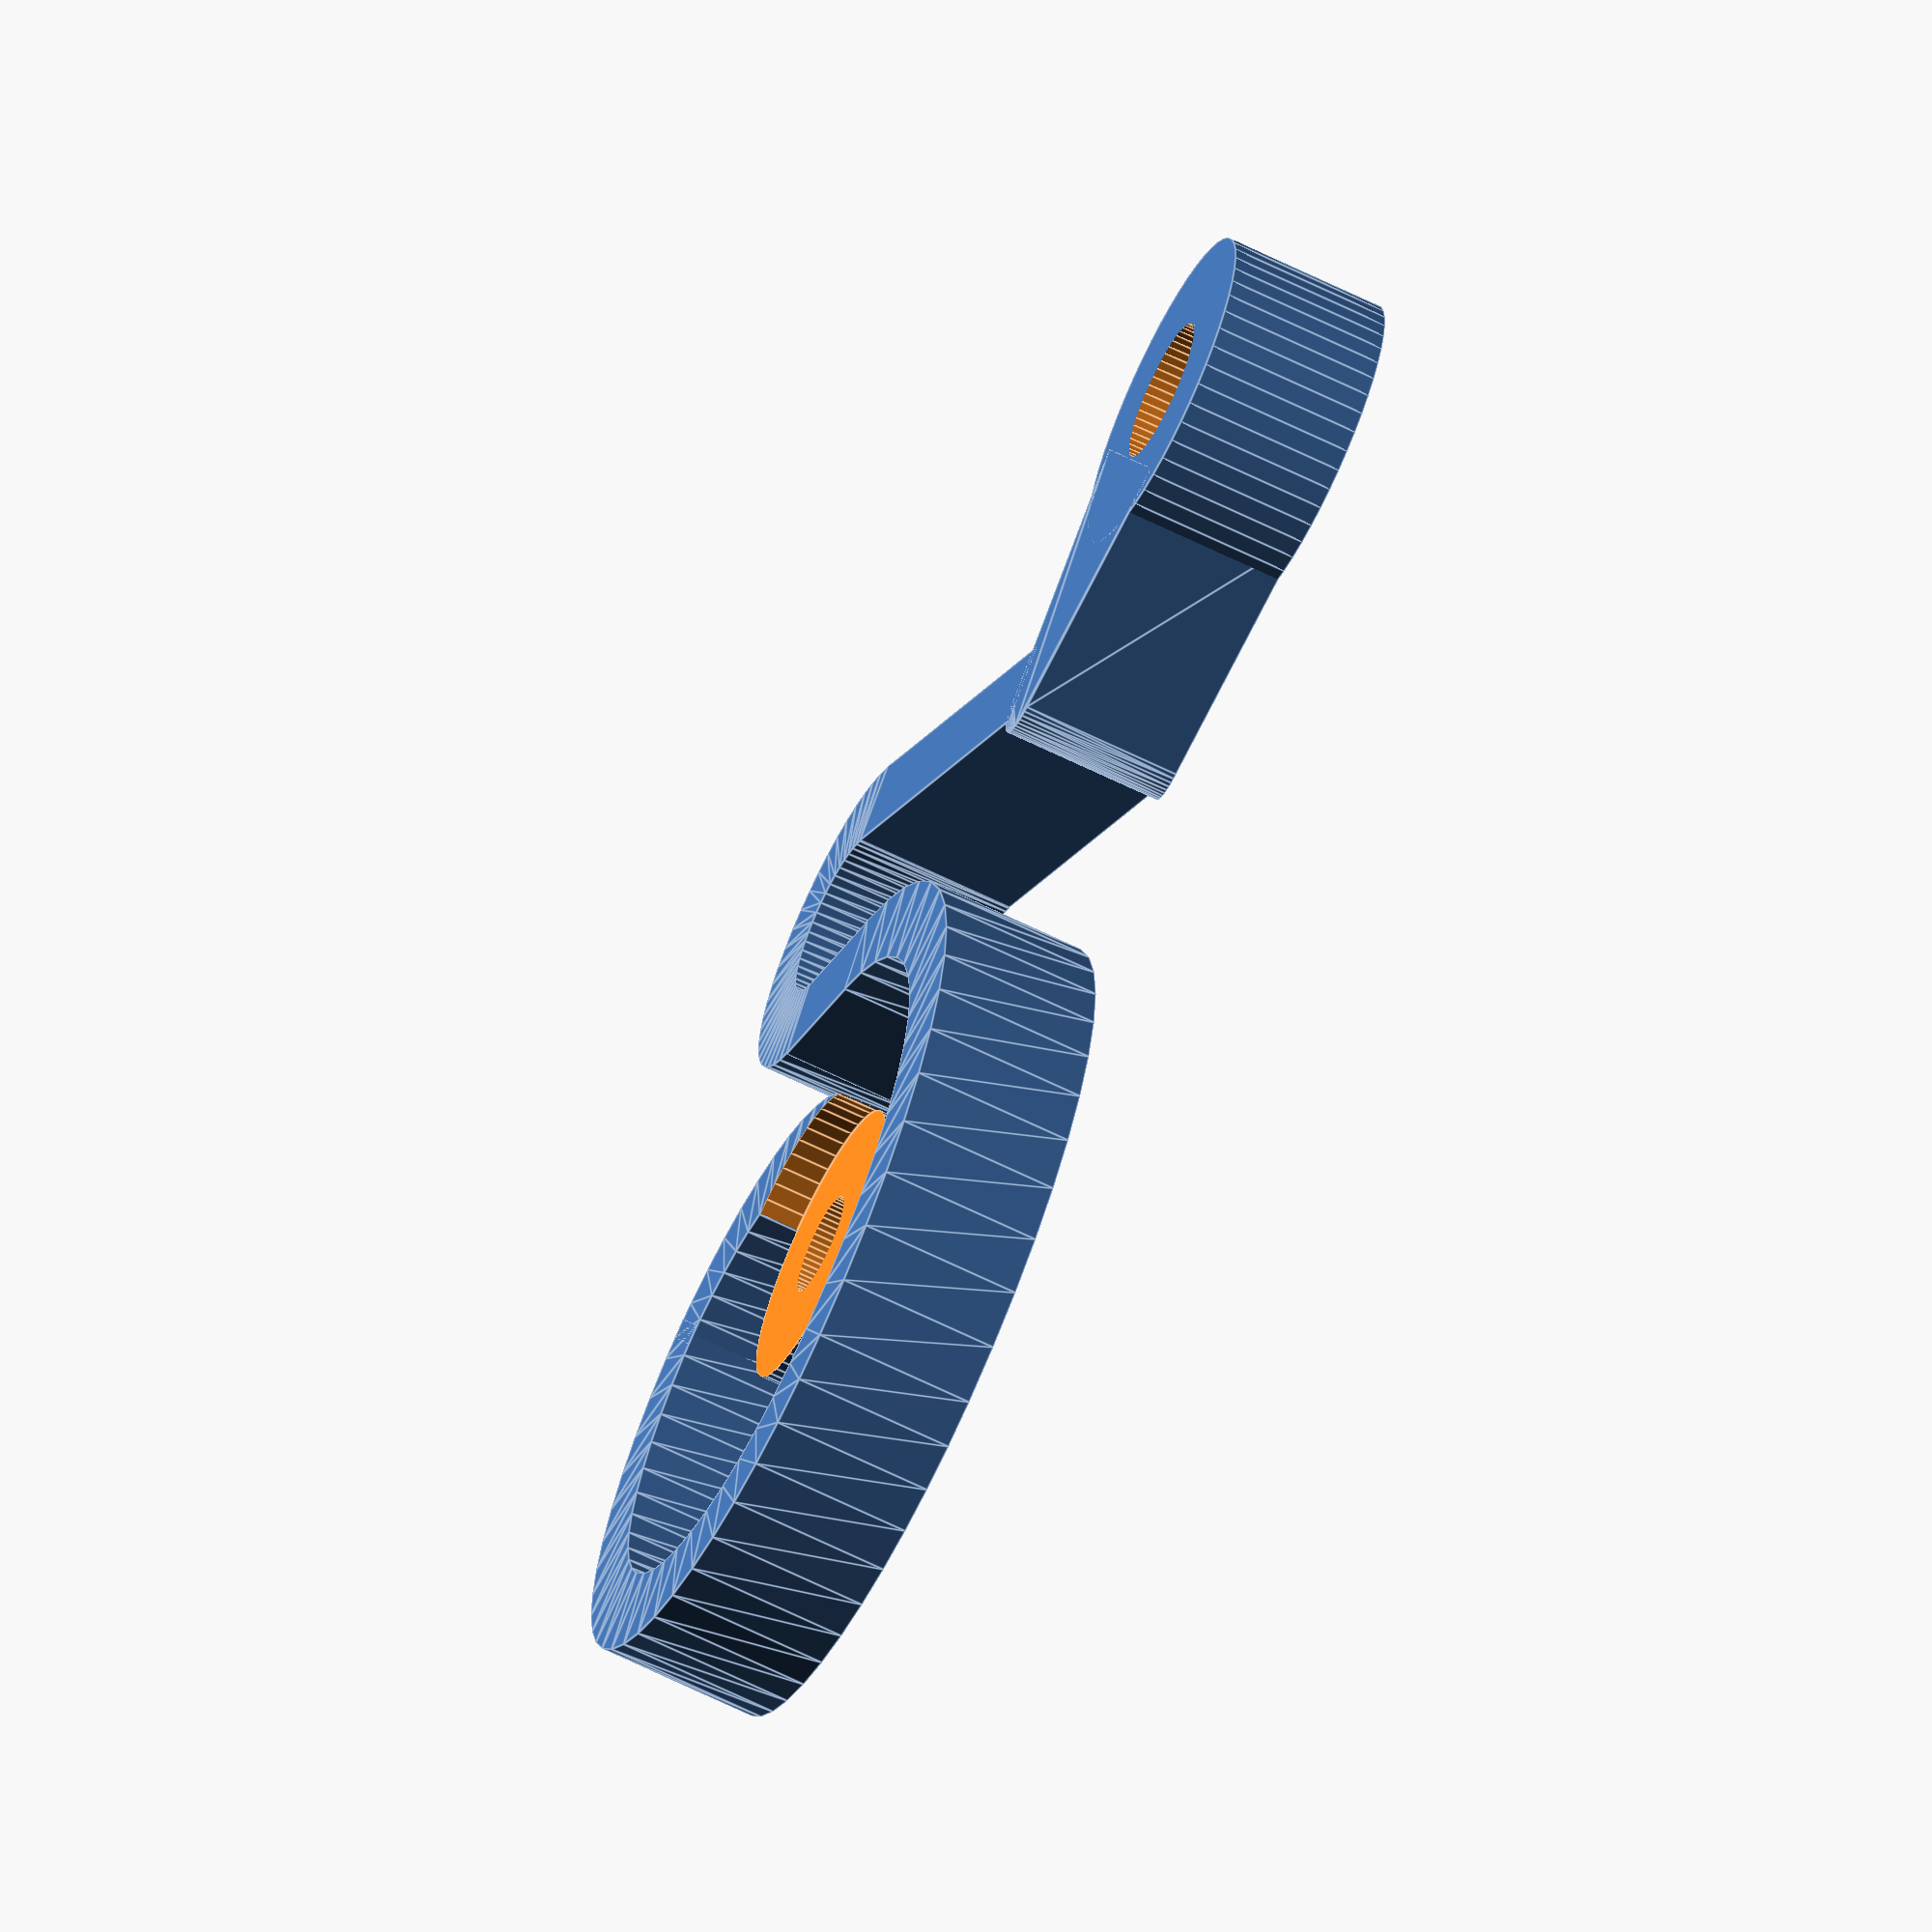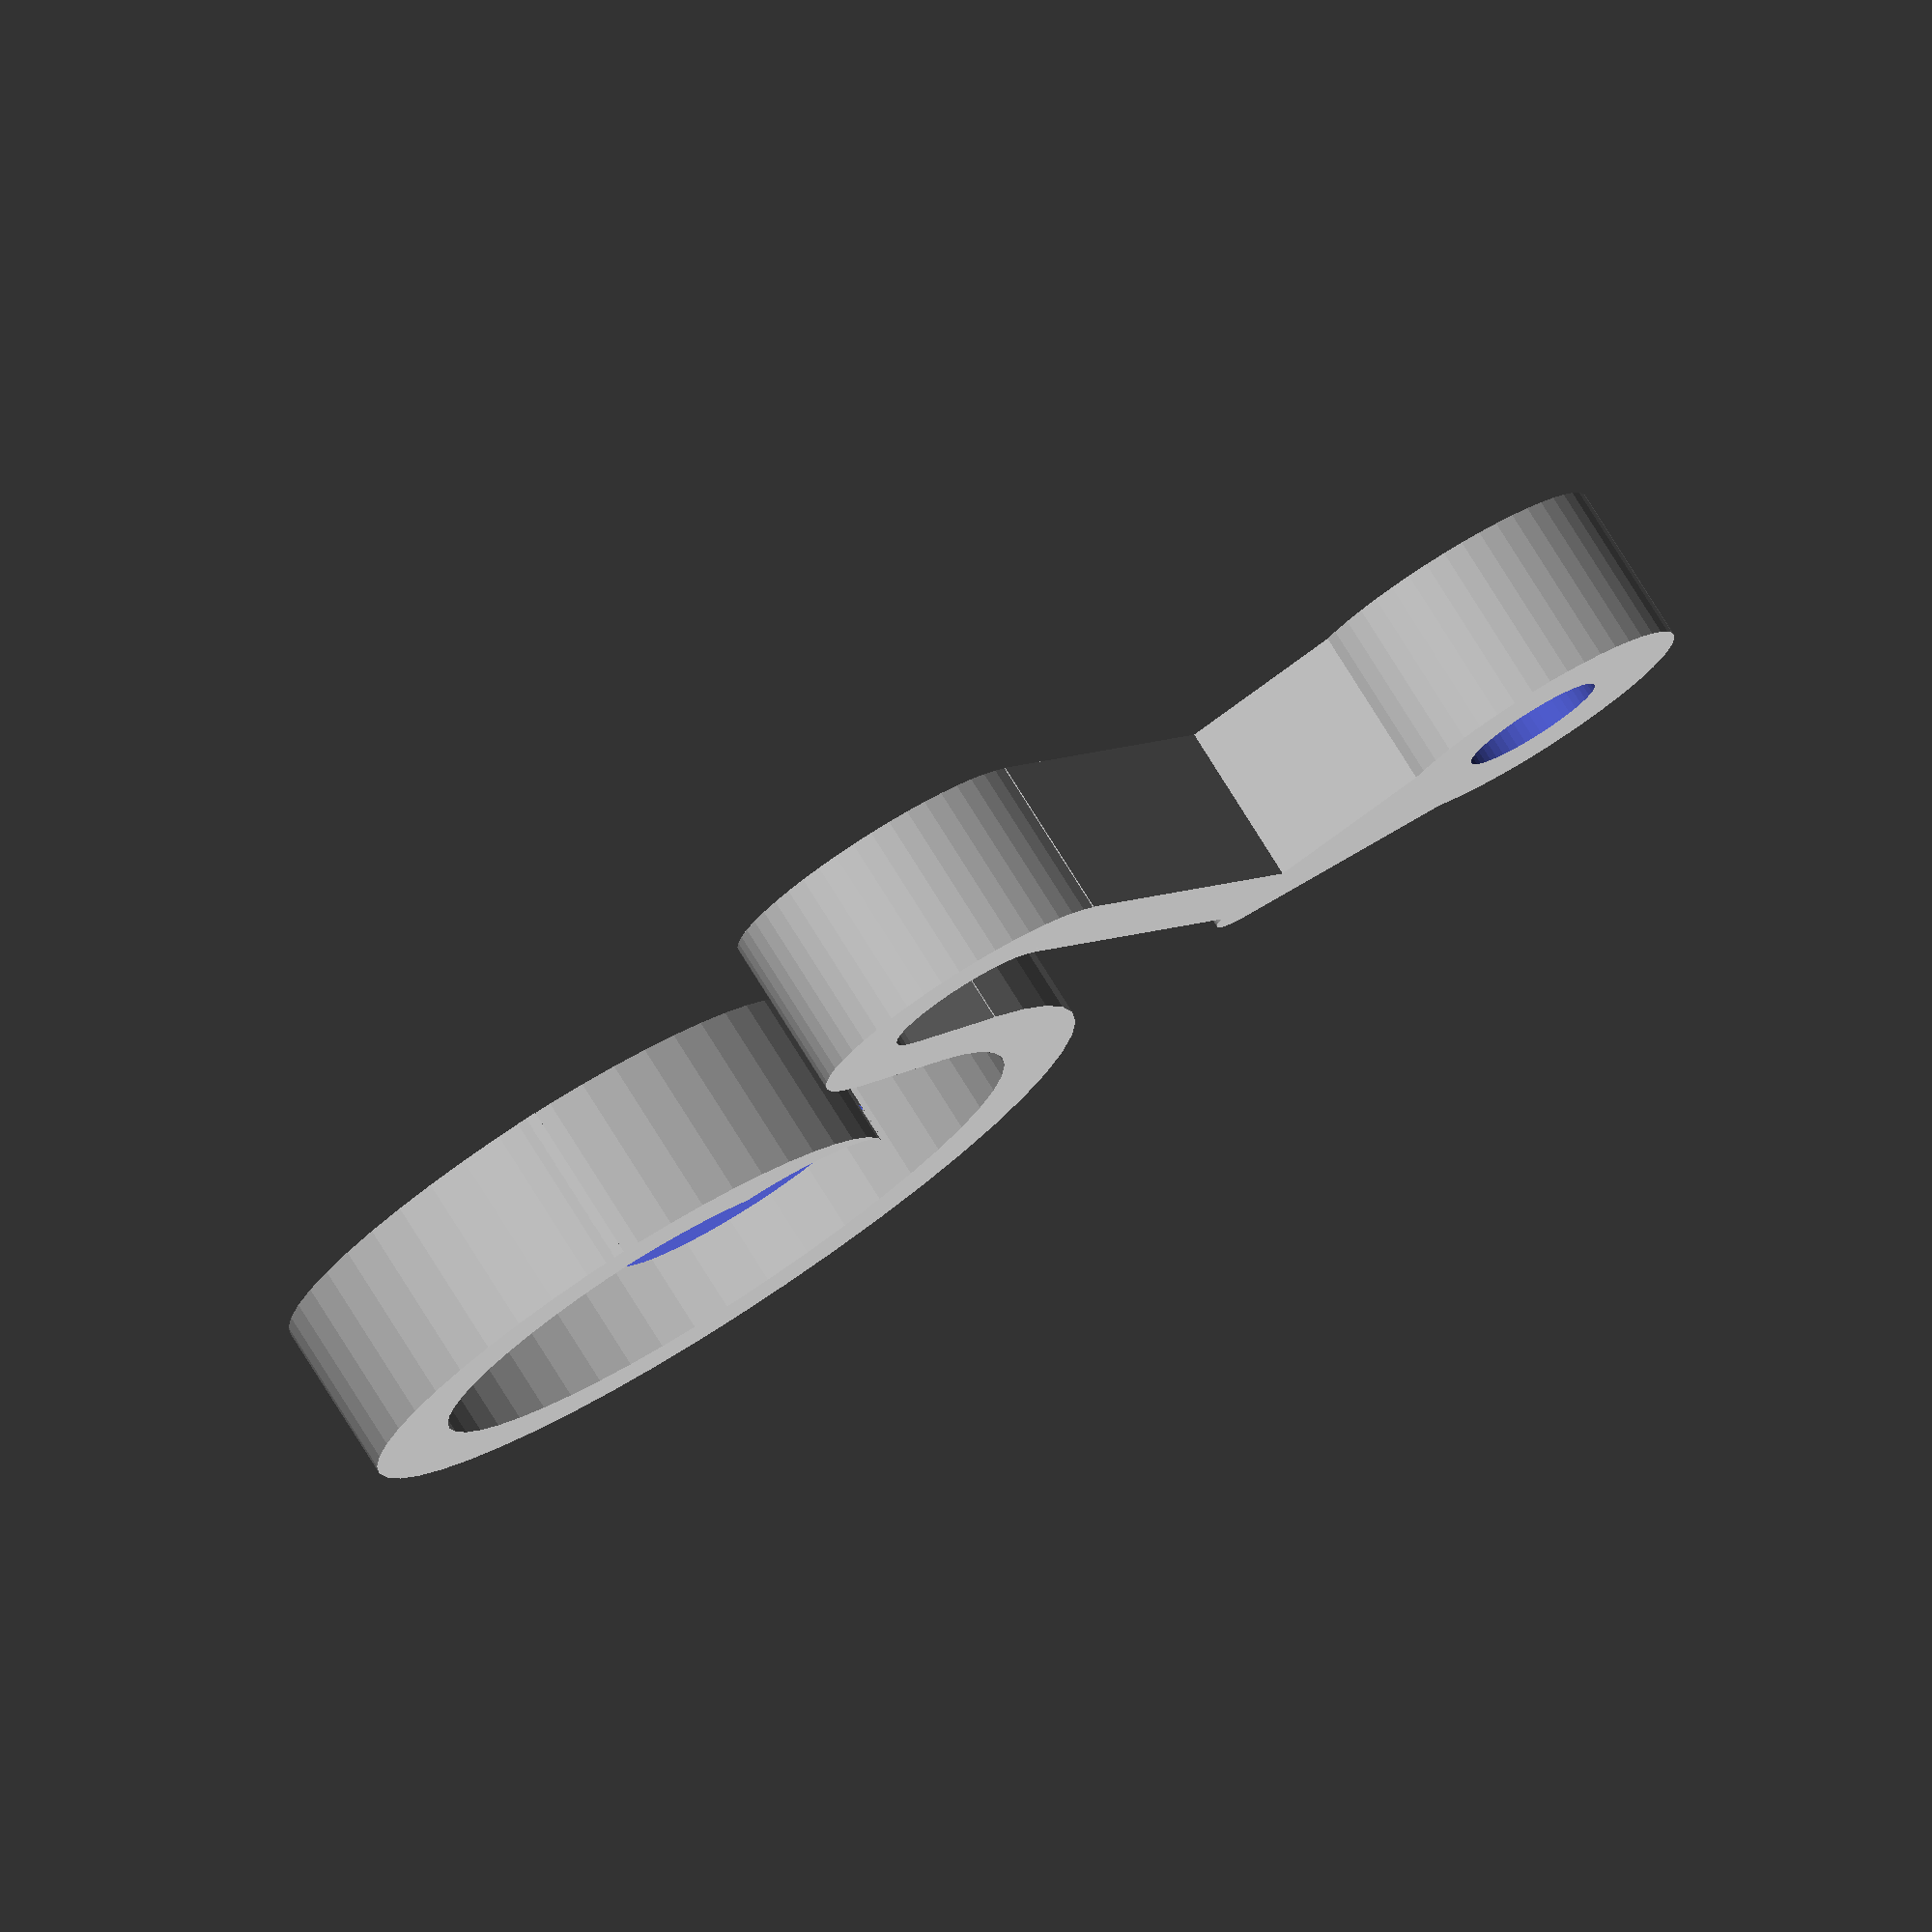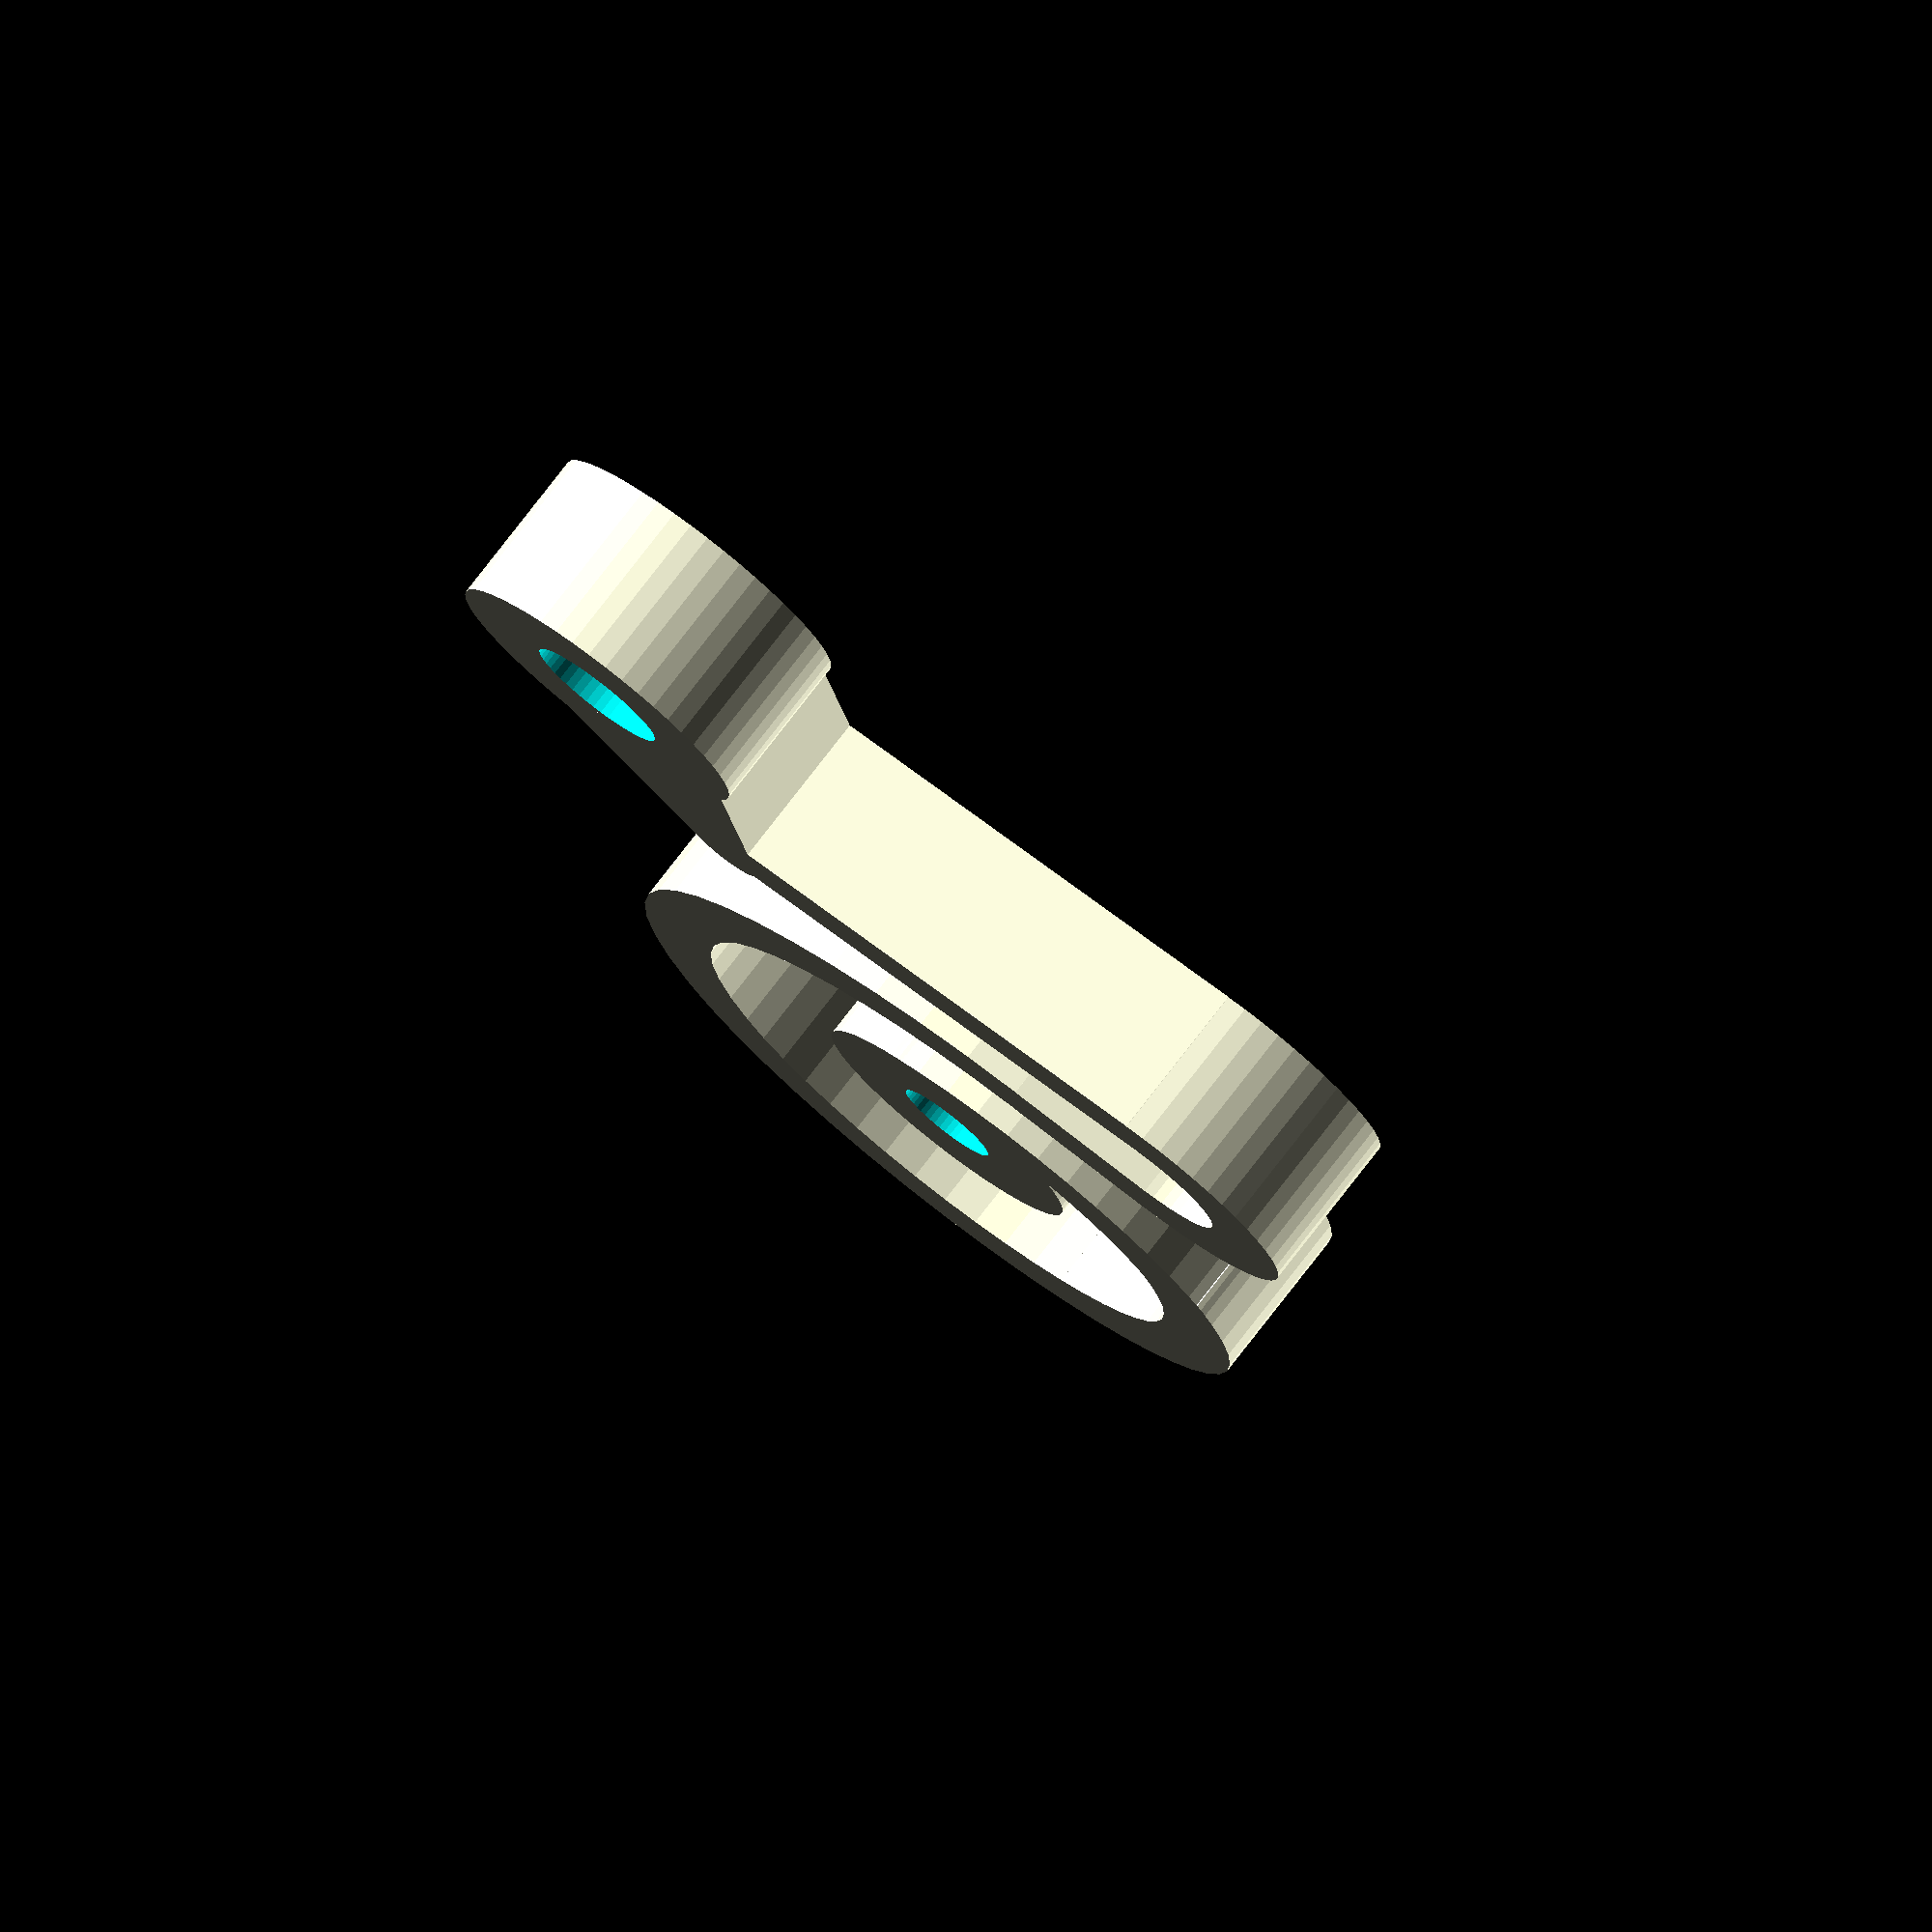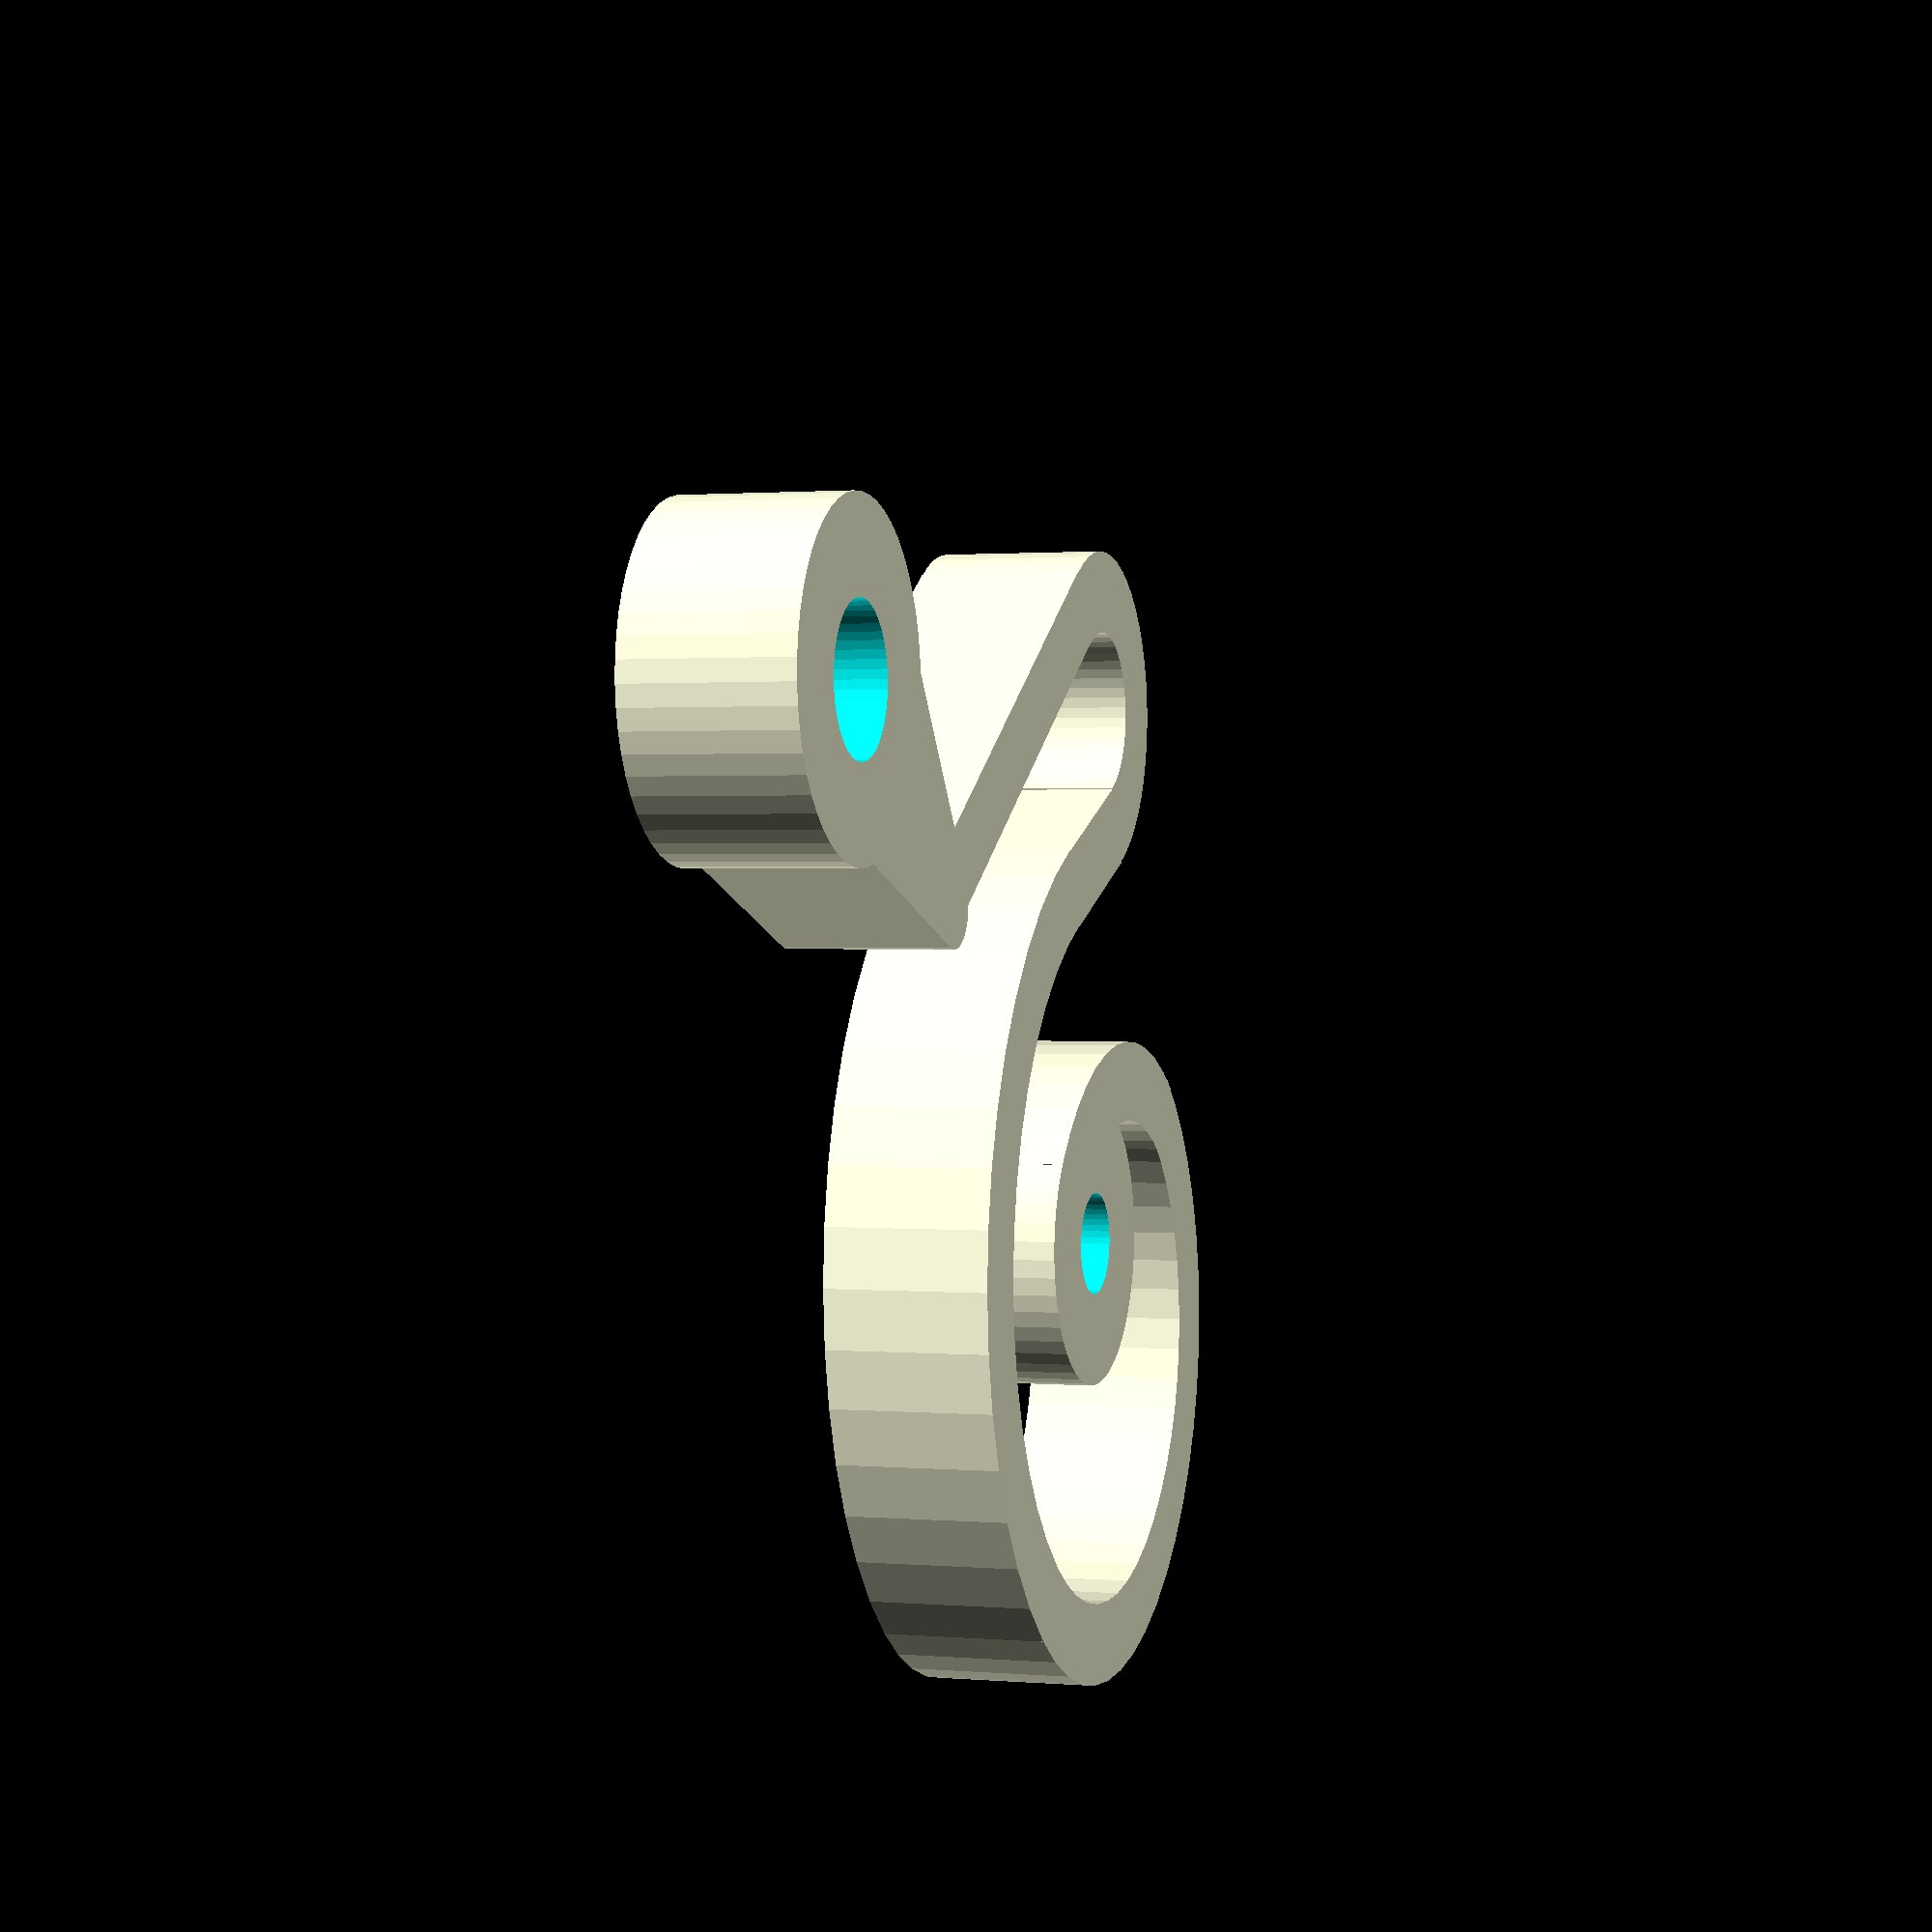
<openscad>
// Original: https://www.thingiverse.com/thing:3432954
// Eggbot remix/ extension
// License: by schuetzi99 is licensed under the Creative Commons - Attribution - Non-Commercial - Share Alike license.
// 
// 2024 - bruder-jo: cleared drill hole :)
// 2023 - justin@justinotherguy.org: enlarged drill hole to accomodate for bigger screws

$fn=50;

lochabstand=22;
dicke=2;
breite=4;

difference() {
  union() {
    translate([0,0,-breite/2])auge(7,2.5);
    translate([0,-3.5,0])rotate([0,0,90])
      rotate_extrude(angle=90, convexity=10)
        translate([6, 0]) square([dicke,breite],center=true);
  }
  translate([0,0,1.01]) cylinder(d=7.01,h=1);
}

translate([0,lochabstand,-breite/2])auge(8,3.5); // original: 2.4
hull(){
  translate([-3,lochabstand-1.9,-breite/2])cube([6,0.1,breite]);
  translate([0,lochabstand-8,-breite/2])cylinder(r=1,h=breite);
}

translate([1,-3,0])rotate([0,0,180])
   rotate_extrude(angle=90, convexity=10)
       translate([7, 0]) square([dicke,breite],center=true);
translate([1,-2,0])rotate([0,0,270])
   rotate_extrude(angle=90, convexity=10)
       translate([8, 0]) square([dicke,breite],center=true);
translate([-1,-2,0])rotate([0,0,0])
   rotate_extrude(angle=120, convexity=10)
       translate([10, 0]) square([dicke,breite],center=true);
translate([-10.9,7.3,0])rotate([0,0,110])
   rotate_extrude(angle=190, convexity=10)
       translate([3, 0]) square([dicke,breite],center=true);
translate([-8.9,3.8,-breite/2])rotate([0,0,30])cube([4,dicke,breite]);
translate([-11.6,9.2,-breite/2])rotate([0,0,20])cube([12,dicke,breite]);
     
module auge(od,id){
  difference(){
    translate([0,0,0])cylinder(r=od/2,h=breite);
    translate([0,0,-0.01])cylinder(r=id/2,h=breite+0.2);
  }
}
</openscad>
<views>
elev=65.4 azim=67.7 roll=63.6 proj=o view=edges
elev=101.1 azim=262.6 roll=212.0 proj=o view=solid
elev=281.7 azim=28.8 roll=217.7 proj=o view=solid
elev=179.1 azim=233.2 roll=72.1 proj=p view=solid
</views>
